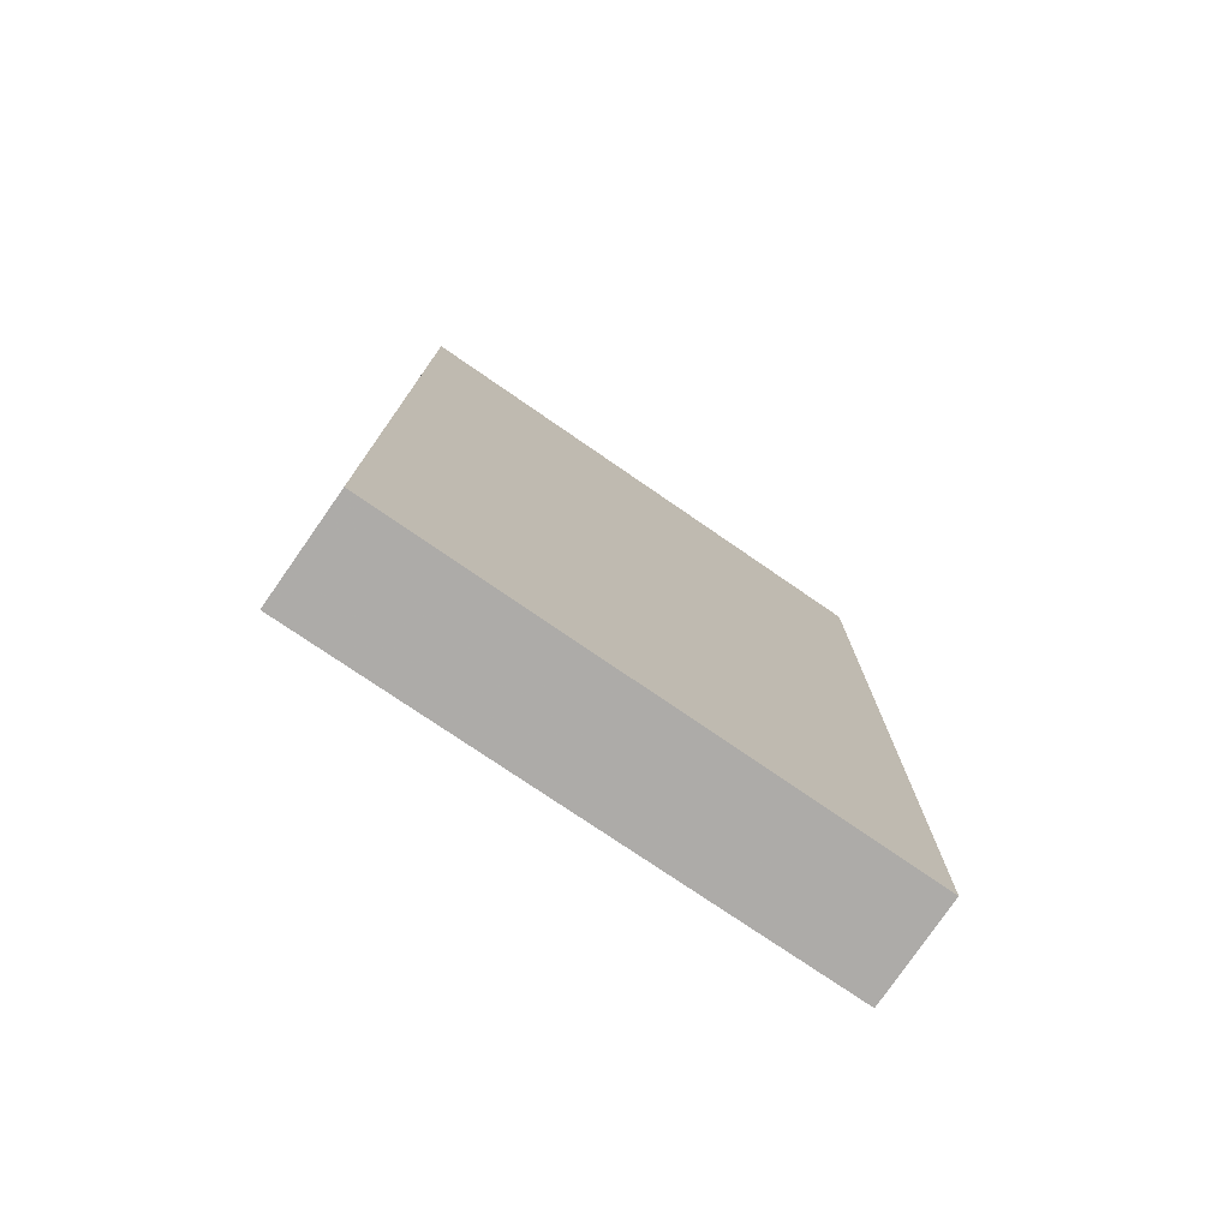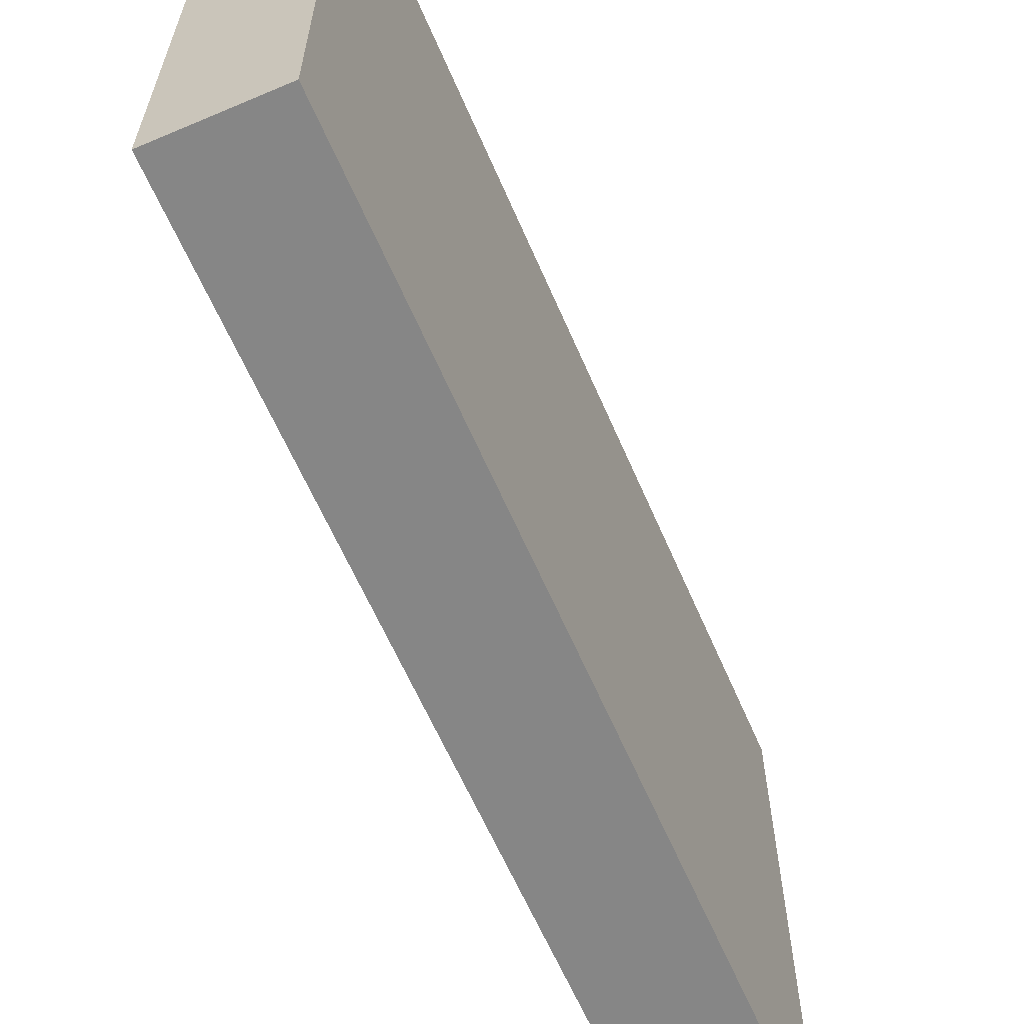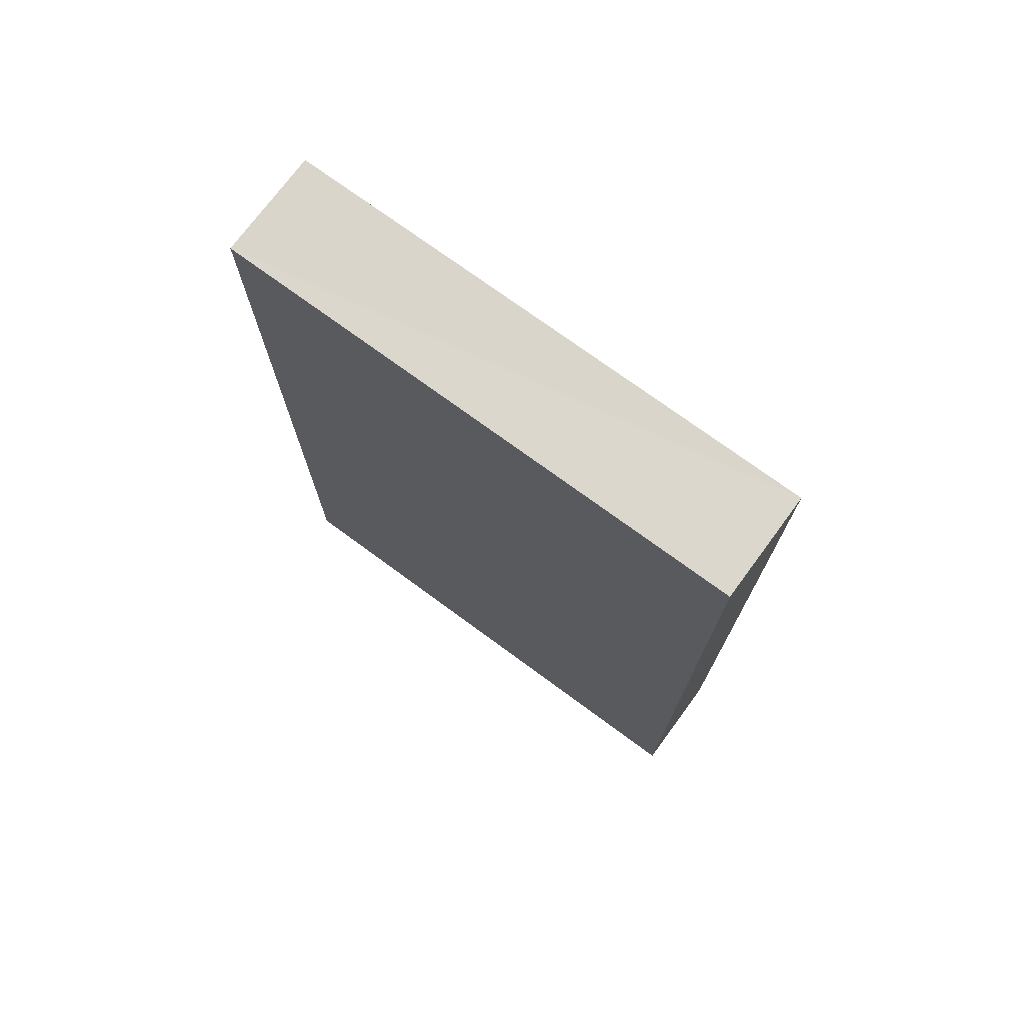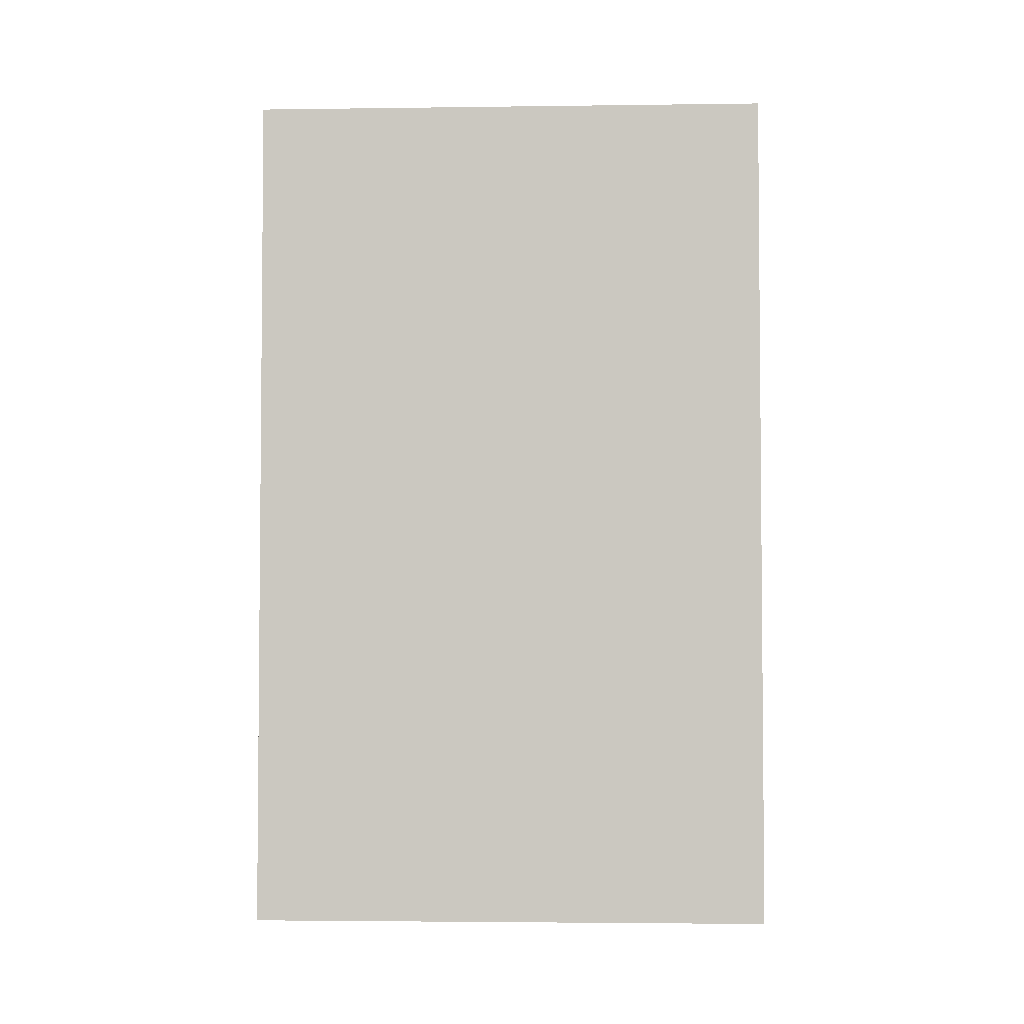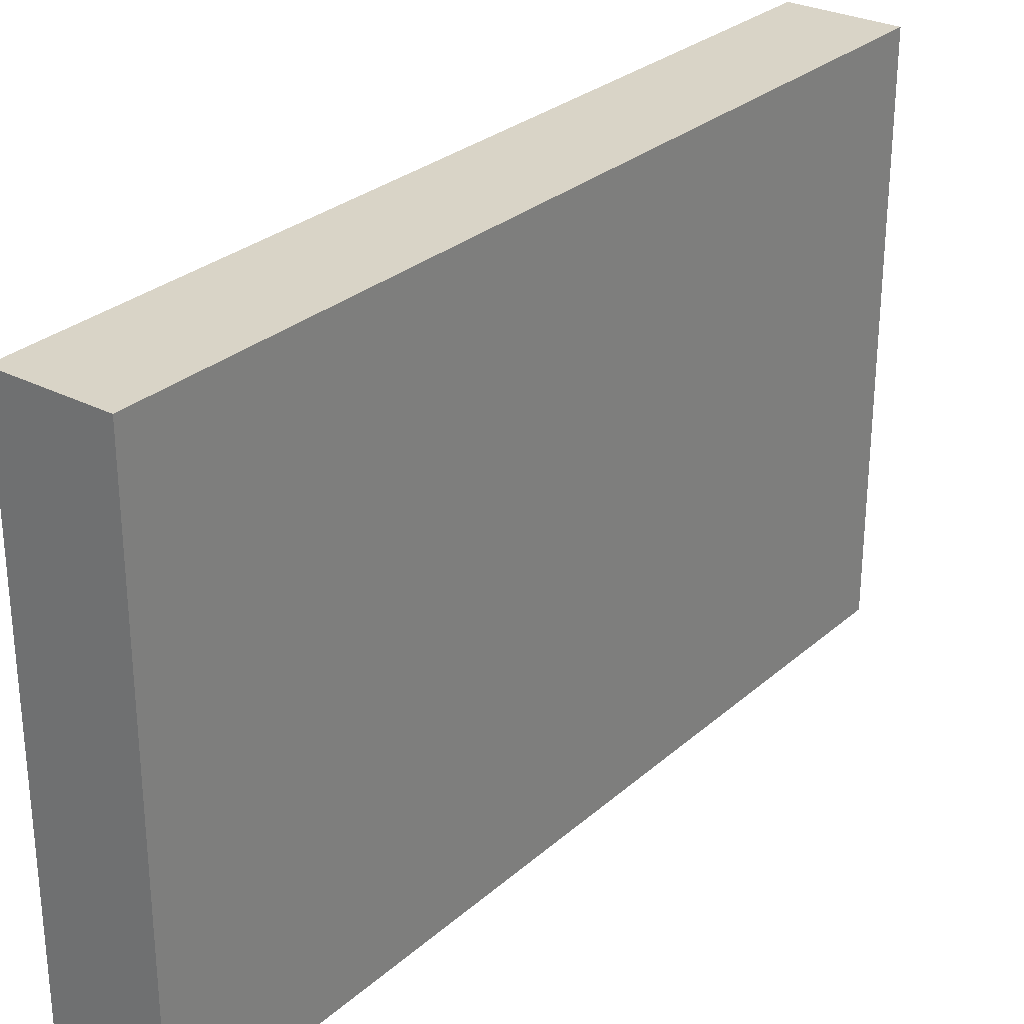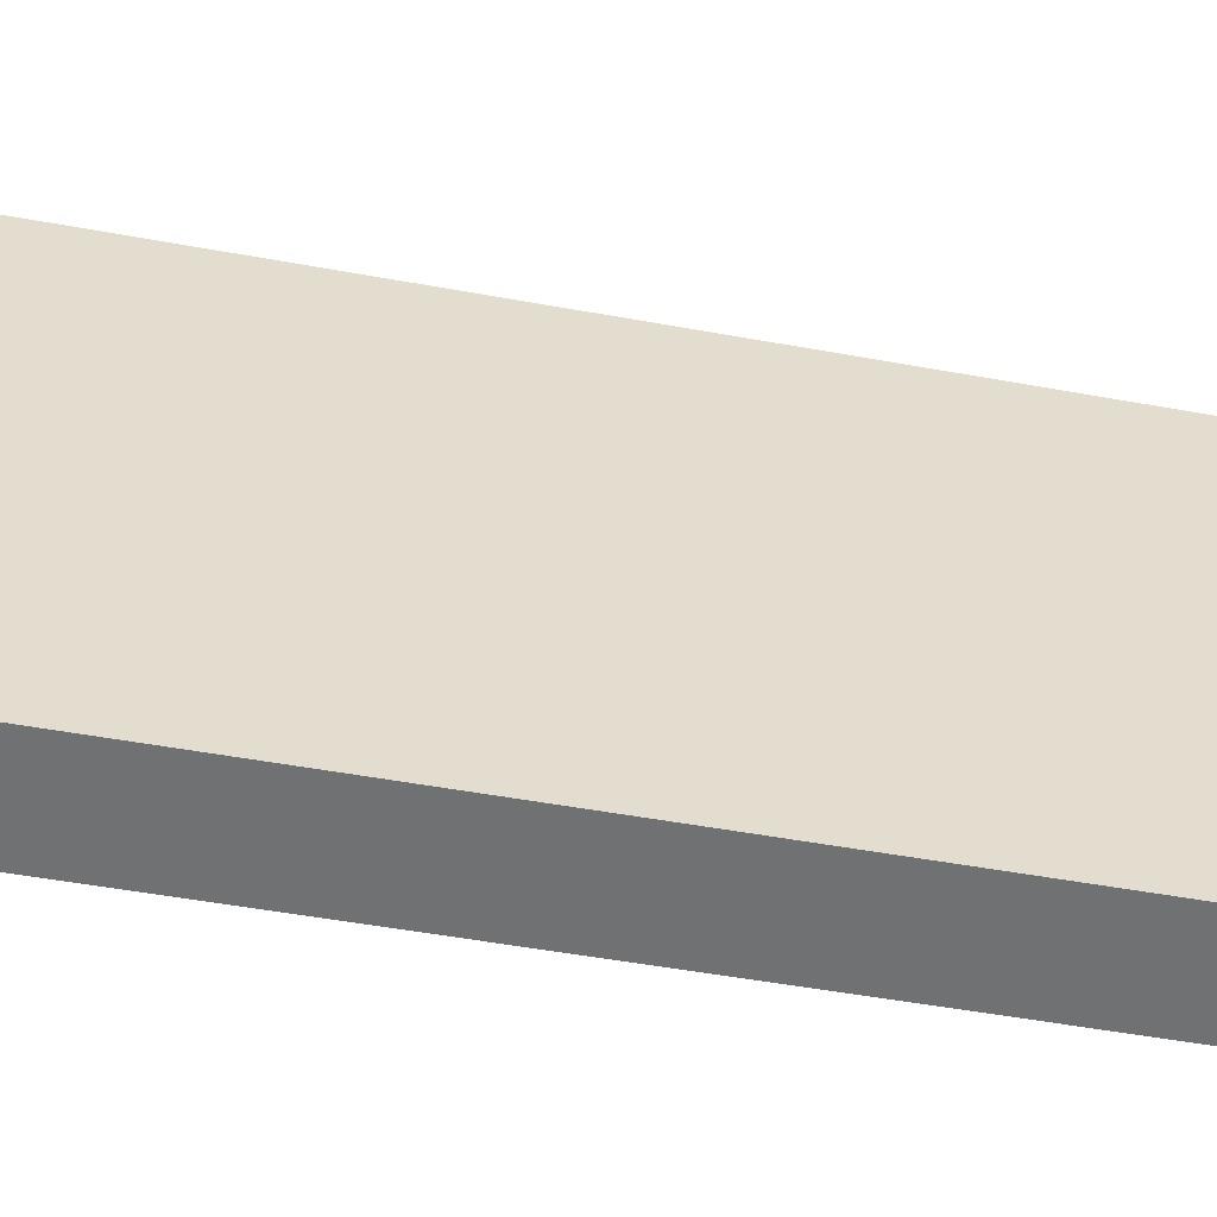
<metadata>
{"format":"obj","ext":"obj","renderer":"f3d","projection":"perspective","resolution":1024,"background":"white","views":[{"elev":-76.5,"azim":55.5,"up":"+Z"},{"elev":-62.4,"azim":-156.6,"up":"+Y"},{"elev":73.6,"azim":126.5,"up":"+Z"},{"elev":-3.3,"azim":-87.4,"up":"+Z"},{"elev":28.4,"azim":37.7,"up":"+Y"},{"elev":-54.6,"azim":79.1,"up":"+Y"}]}
</metadata>
<code>
o 2830
v 2229 1863 11.77
v 2229 1863 11.85
v 2229 1863 11.85
v 2229 1863 11.77
v 2229 1863 11.85
v 2229 1863 11.85
v 2229 1863 11.77
v 2229 1863 11.85
v 2229 1863 11.77
v 2229 1863 11.77
v 2229 1863 11.77
v 2229 1863 11.77
v 2229 1863 11.77
v 2229 1863 11.85
v 2229 1863 11.77
v 2229 1863 11.85
v 2229 1863 11.77
v 2229 1863 11.77
v 2229 1863 11.77
v 2229 1863 11.85
v 2229 1863 11.77
v 2229 1863 11.85
v 2229 1863 11.85
v 2229 1863 11.85
v 2229 1863 11.77
v 2229 1863 11.85
v 2229 1863 11.85
v 2229 1863 11.85
v 2229 1863 11.85
f 1 2 3
f 1 4 5
f 6 2 7
f 8 9 7
f 10 7 11
f 12 13 14
f 14 15 16
f 17 15 18
f 19 20 21
f 22 23 20
f 24 25 26
f 27 28 29

</code>
